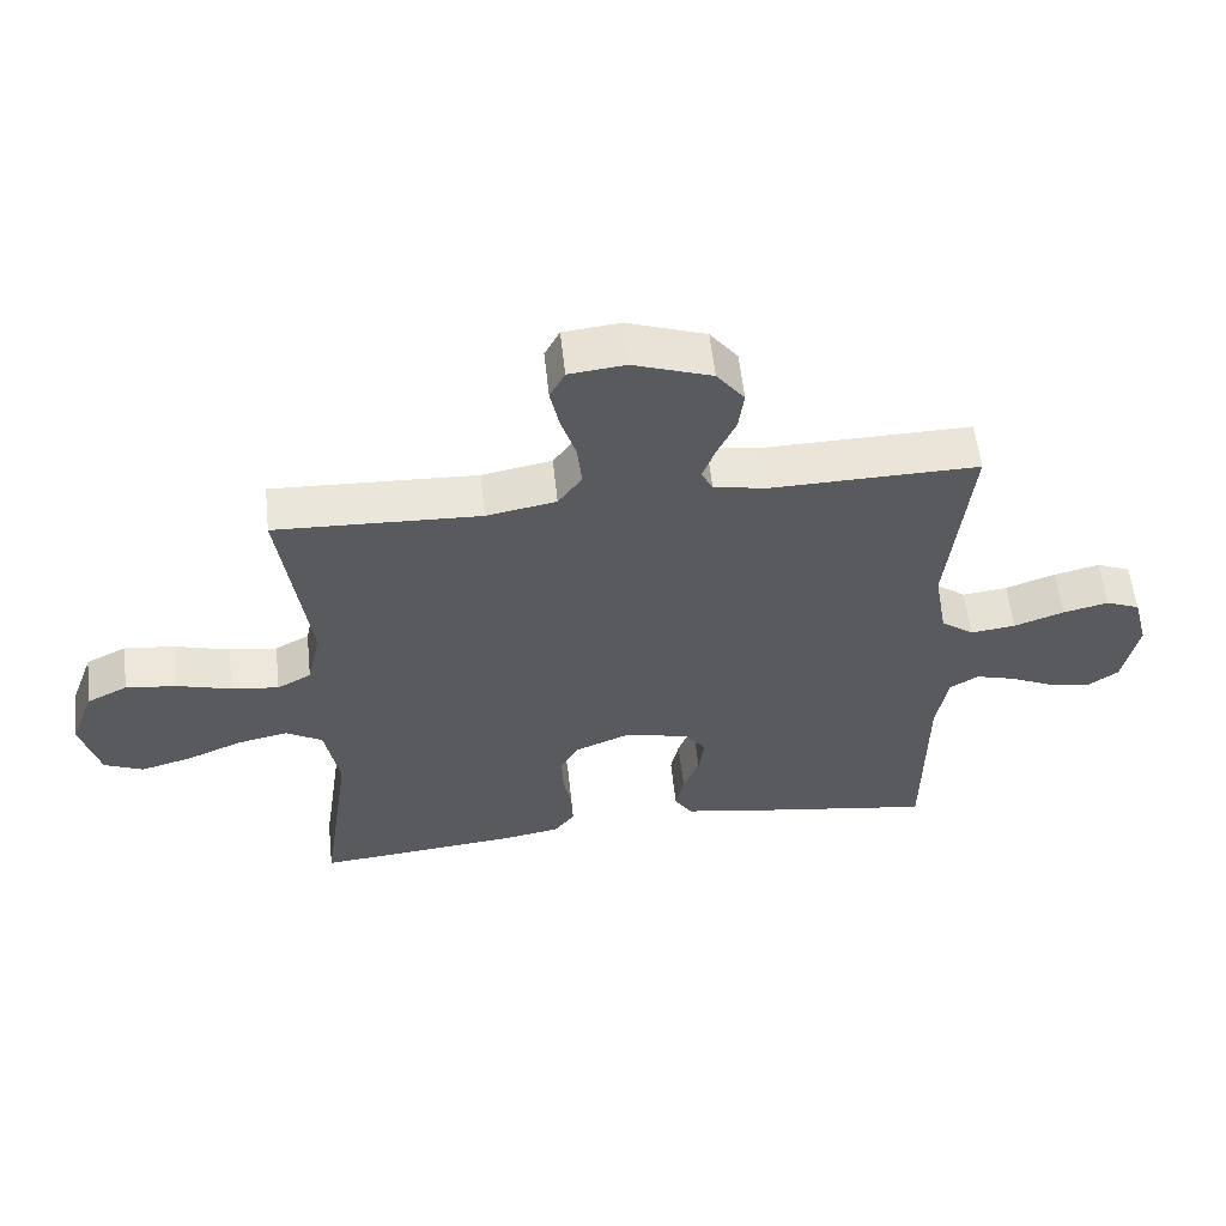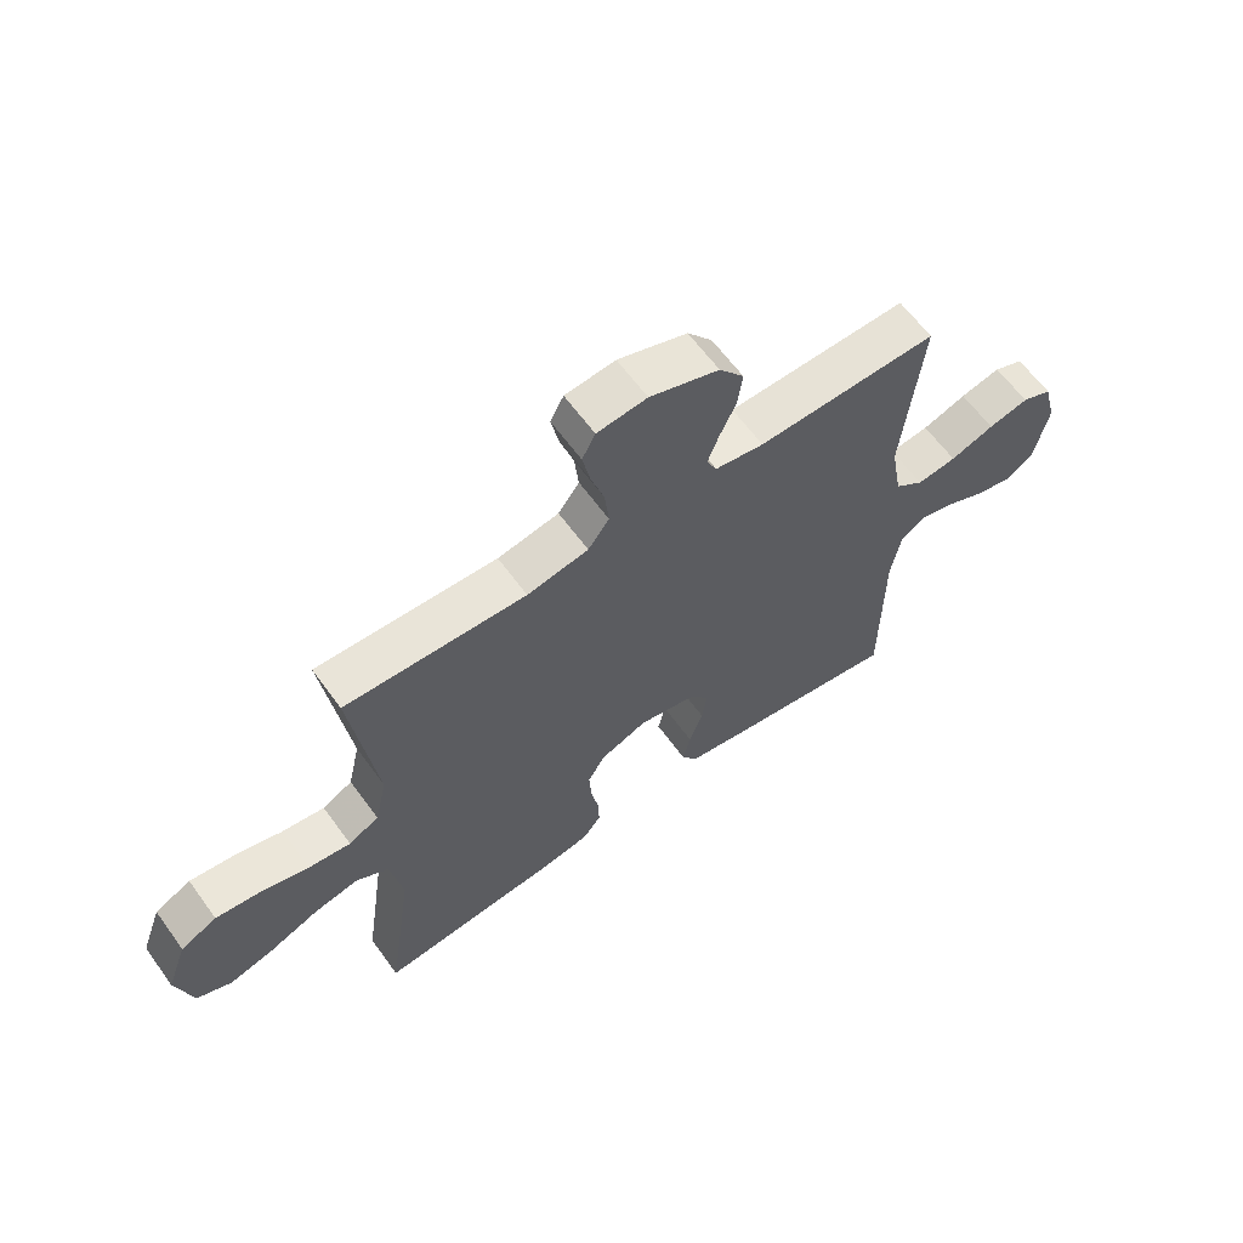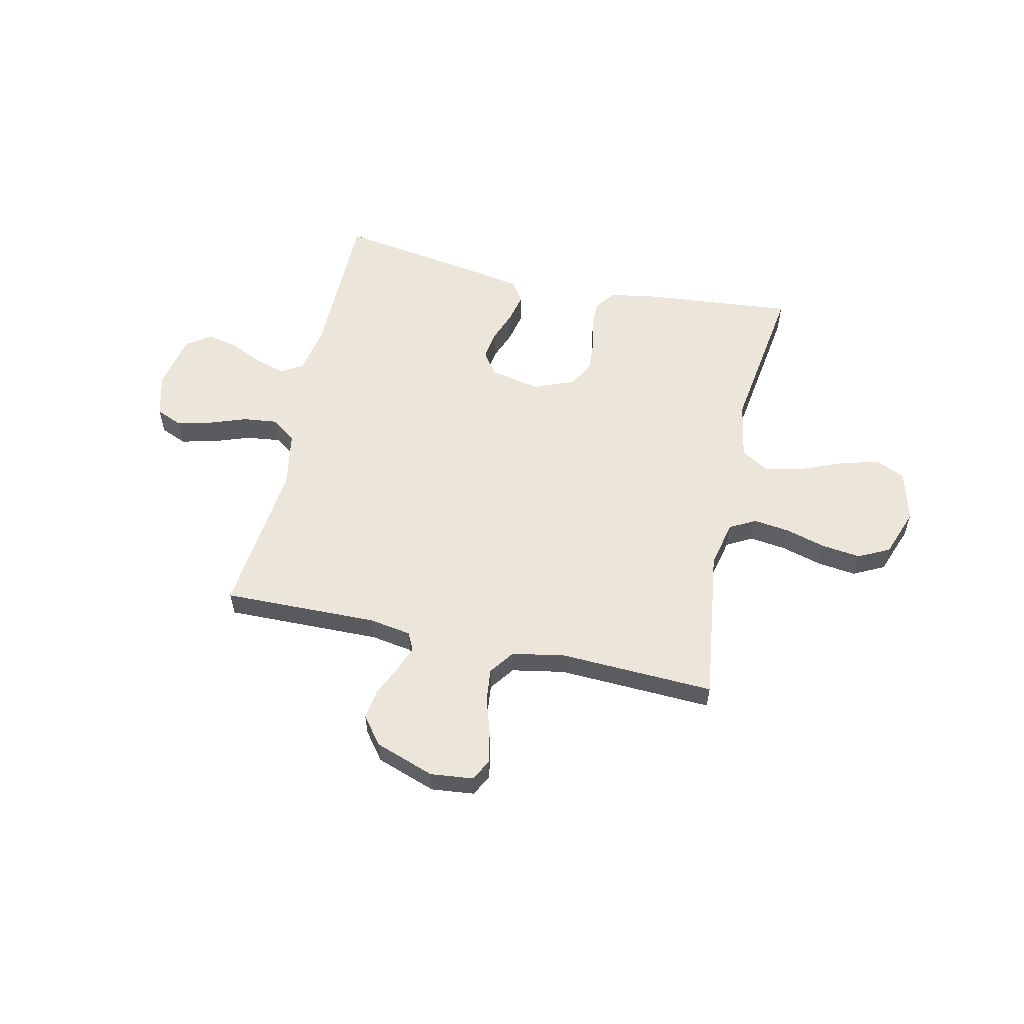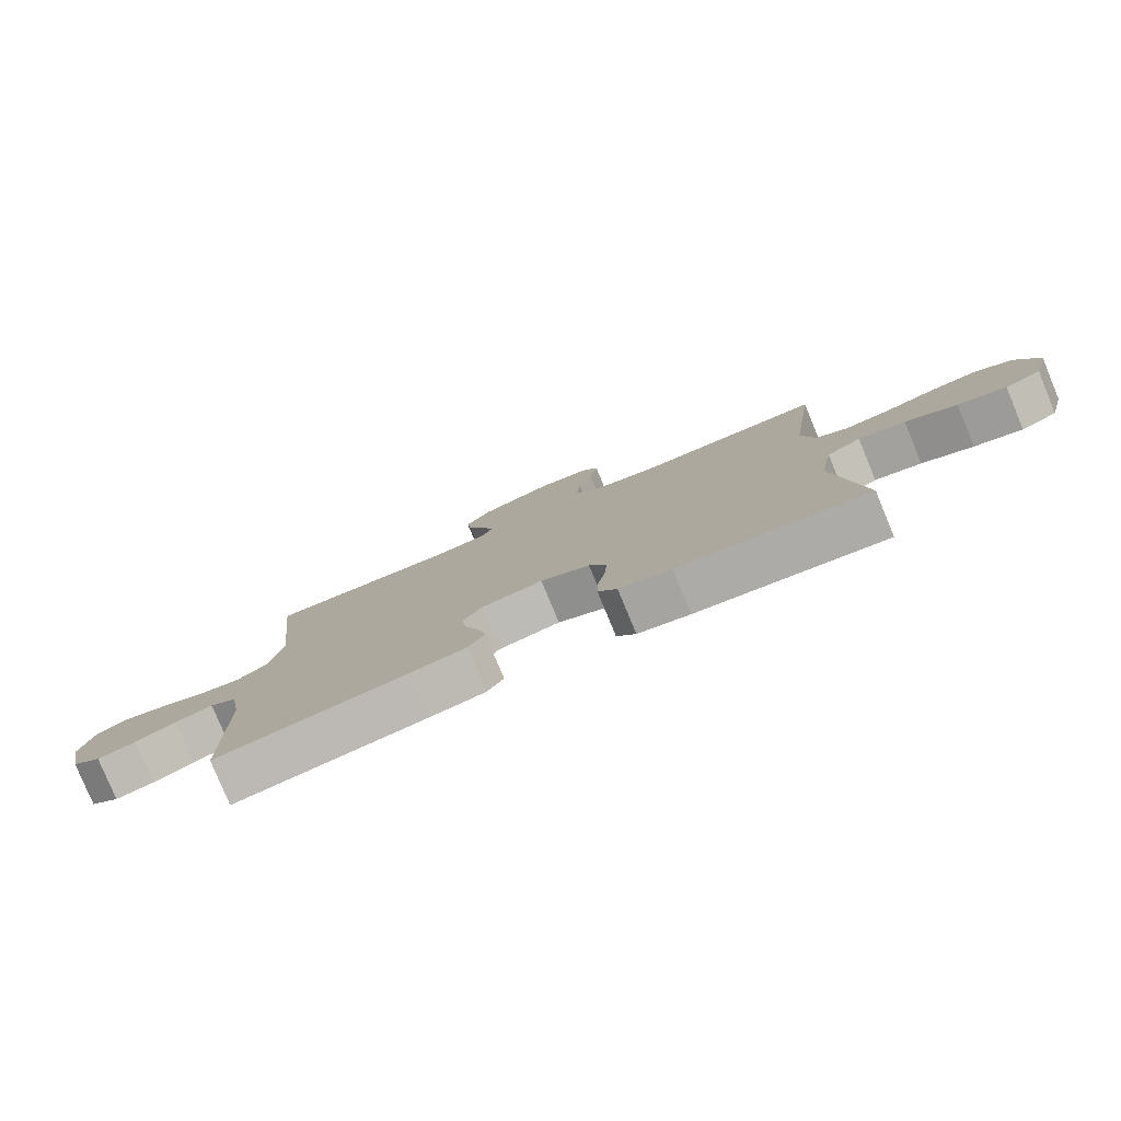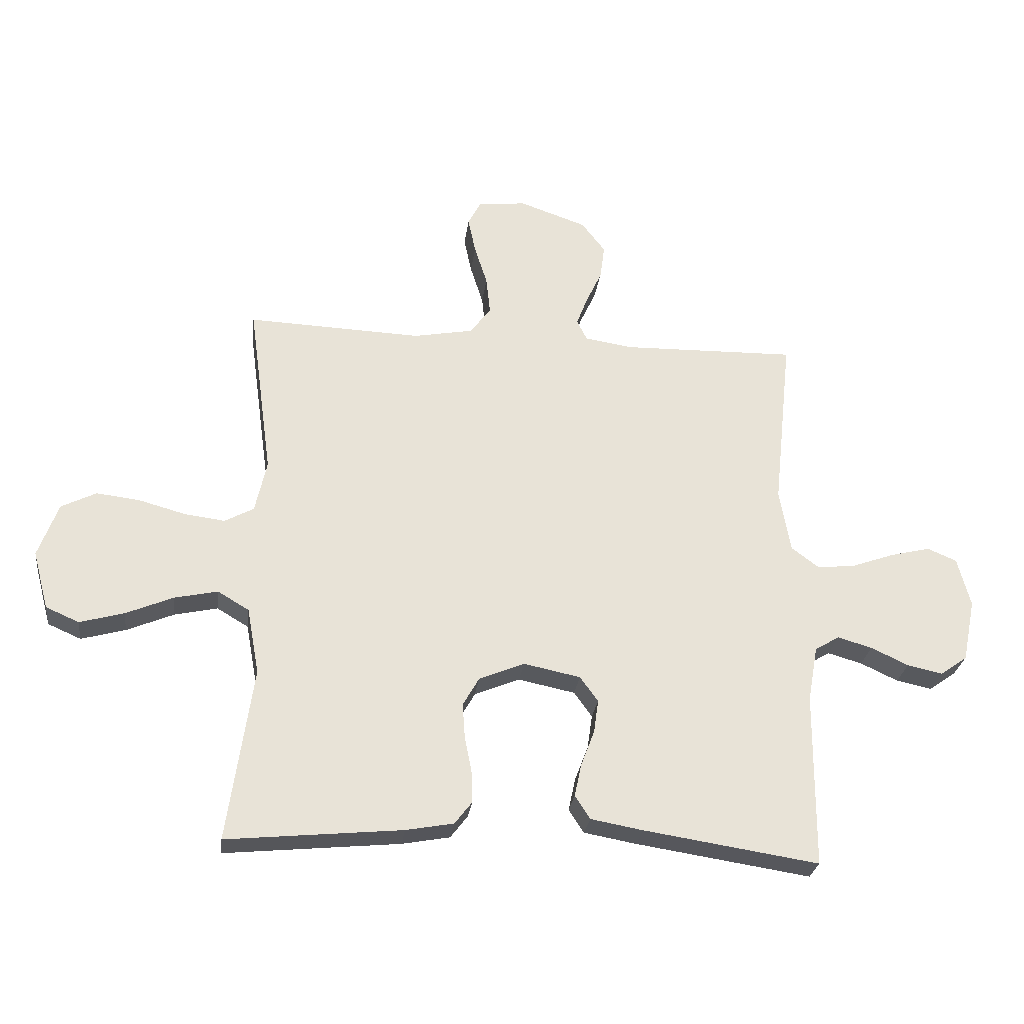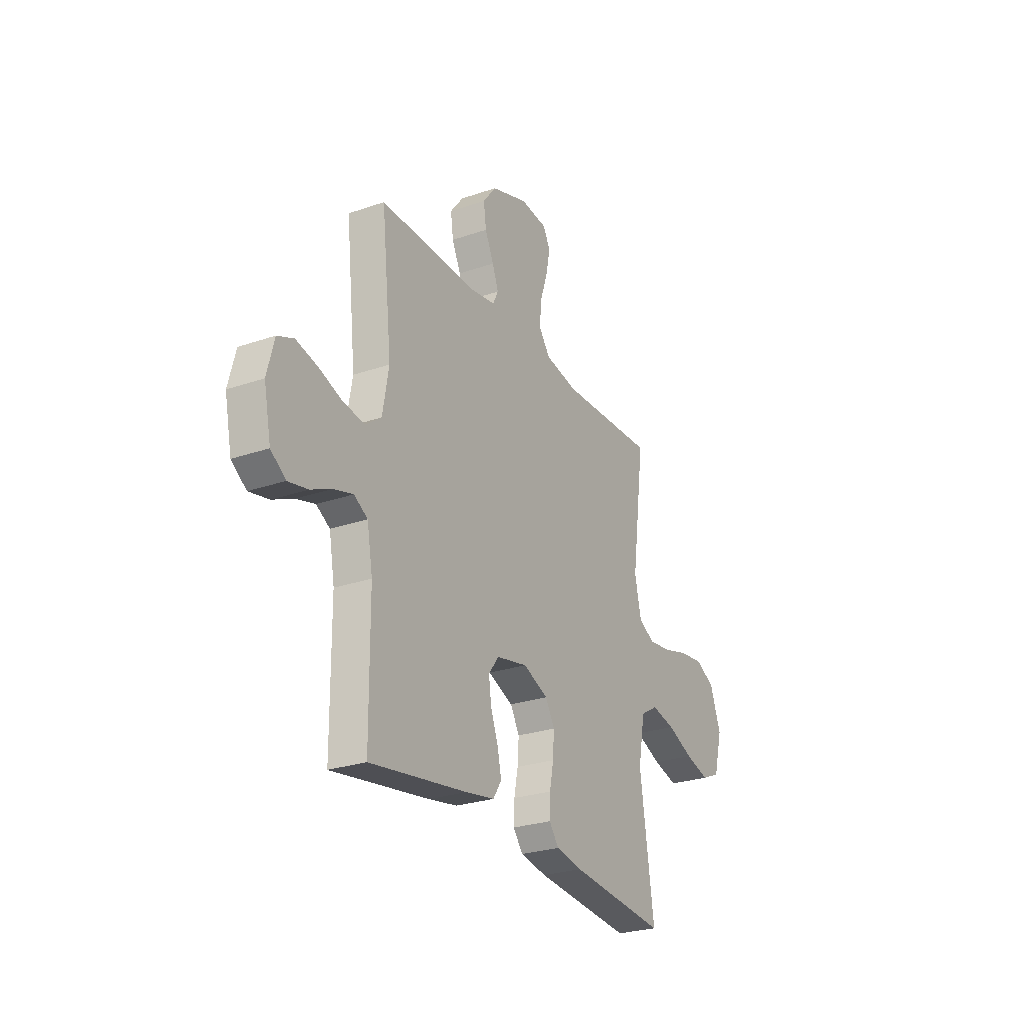
<metadata>
{"format":"obj","ext":"obj","renderer":"f3d","projection":"perspective","resolution":1024,"background":"white","views":[{"elev":57.5,"azim":173.8,"up":"+Z"},{"elev":62.4,"azim":144.1,"up":"+Z"},{"elev":56.9,"azim":12.6,"up":"+Y"},{"elev":-79.6,"azim":22.5,"up":"+Z"},{"elev":-27.3,"azim":172.9,"up":"+Z"},{"elev":-26.5,"azim":-61.5,"up":"+Z"}]}
</metadata>
<code>
v 0.5 0.07 -0.5
v 0.2 0.07 -0.471
v 0.118 0.07 -0.456
v 0.088 0.07 -0.417
v 0.09 0.07 -0.363
v 0.102 0.07 -0.302
v 0.106 0.07 -0.242
v 0.078 0.07 -0.193
v 0 0.07 -0.161
v -0.097 0.07 -0.181
v -0.128 0.07 -0.224
v -0.12 0.07 -0.281
v -0.097 0.07 -0.342
v -0.085 0.07 -0.398
v -0.111 0.07 -0.438
v -0.2 0.07 -0.454
v -0.5 0.07 -0.5
v -0.502 0.07 -0.2
v -0.519 0.07 -0.105
v -0.561 0.07 -0.08
v -0.62 0.07 -0.097
v -0.684 0.07 -0.127
v -0.745 0.07 -0.14
v -0.791 0.07 -0.107
v -0.813 0.07 0
v -0.791 0.07 0.085
v -0.741 0.07 0.106
v -0.674 0.07 0.09
v -0.601 0.07 0.064
v -0.535 0.07 0.056
v -0.487 0.07 0.092
v -0.468 0.07 0.2
v -0.5 0.07 0.5
v -0.2 0.07 0.494
v -0.119 0.07 0.507
v -0.102 0.07 0.542
v -0.121 0.07 0.592
v -0.148 0.07 0.65
v -0.156 0.07 0.709
v -0.115 0.07 0.762
v 0 0.07 0.802
v 0.083 0.07 0.793
v 0.105 0.07 0.751
v 0.092 0.07 0.689
v 0.07 0.07 0.62
v 0.063 0.07 0.555
v 0.098 0.07 0.507
v 0.2 0.07 0.488
v 0.5 0.07 0.5
v 0.459 0.07 0.2
v 0.479 0.07 0.11
v 0.529 0.07 0.083
v 0.599 0.07 0.092
v 0.678 0.07 0.114
v 0.753 0.07 0.123
v 0.813 0.07 0.093
v 0.847 0.07 0
v 0.82 0.07 -0.1
v 0.763 0.07 -0.125
v 0.687 0.07 -0.104
v 0.606 0.07 -0.07
v 0.532 0.07 -0.054
v 0.478 0.07 -0.086
v 0.457 0.07 -0.2
v 0.5 0 -0.5
v 0.2 0 -0.471
v 0.118 0 -0.456
v 0.088 0 -0.417
v 0.09 0 -0.363
v 0.102 0 -0.302
v 0.106 0 -0.242
v 0.078 0 -0.193
v 0 0 -0.161
v -0.097 0 -0.181
v -0.128 0 -0.224
v -0.12 0 -0.281
v -0.097 0 -0.342
v -0.085 0 -0.398
v -0.111 0 -0.438
v -0.2 0 -0.454
v -0.5 0 -0.5
v -0.502 0 -0.2
v -0.519 0 -0.105
v -0.561 0 -0.08
v -0.62 0 -0.097
v -0.684 0 -0.127
v -0.745 0 -0.14
v -0.791 0 -0.107
v -0.813 0 0
v -0.791 0 0.085
v -0.741 0 0.106
v -0.674 0 0.09
v -0.601 0 0.064
v -0.535 0 0.056
v -0.487 0 0.092
v -0.468 0 0.2
v -0.5 0 0.5
v -0.2 0 0.494
v -0.119 0 0.507
v -0.102 0 0.542
v -0.121 0 0.592
v -0.148 0 0.65
v -0.156 0 0.709
v -0.115 0 0.762
v 0 0 0.802
v 0.083 0 0.793
v 0.105 0 0.751
v 0.092 0 0.689
v 0.07 0 0.62
v 0.063 0 0.555
v 0.098 0 0.507
v 0.2 0 0.488
v 0.5 0 0.5
v 0.459 0 0.2
v 0.479 0 0.11
v 0.529 0 0.083
v 0.599 0 0.092
v 0.678 0 0.114
v 0.753 0 0.123
v 0.813 0 0.093
v 0.847 0 0
v 0.82 0 -0.1
v 0.763 0 -0.125
v 0.687 0 -0.104
v 0.606 0 -0.07
v 0.532 0 -0.054
v 0.478 0 -0.086
v 0.457 0 -0.2
f 59 60 61
f 58 59 61
f 57 58 61
f 56 57 61
f 55 56 61
f 54 55 61
f 53 54 61
f 52 53 61 62
f 51 52 62 63
f 48 49 50
f 51 63 64
f 50 51 64
f 48 50 64
f 47 48 64
f 43 44 45
f 42 43 45
f 41 42 45
f 40 41 45
f 39 40 45
f 38 39 45
f 37 38 45
f 36 37 45 46
f 64 1 2
f 47 64 2
f 46 47 2
f 36 46 2
f 35 36 2
f 27 28 29
f 26 27 29
f 25 26 29
f 24 25 29
f 23 24 29
f 22 23 29
f 21 22 29
f 20 21 29 30
f 19 20 30 31
f 16 17 18
f 15 16 18
f 14 15 18
f 13 14 18
f 12 13 18
f 19 31 32
f 18 19 32
f 12 18 32
f 11 12 32
f 4 5 6
f 3 4 6
f 2 3 6
f 2 6 7
f 35 2 7
f 34 35 7 8
f 32 33 34
f 11 32 34
f 10 11 34
f 9 10 34
f 8 9 34
f 125 124 123
f 125 123 122
f 125 122 121
f 125 121 120
f 125 120 119
f 125 119 118
f 125 118 117
f 126 125 117 116
f 127 126 116 115
f 114 113 112
f 128 127 115
f 128 115 114
f 128 114 112
f 128 112 111
f 109 108 107
f 109 107 106
f 109 106 105
f 109 105 104
f 109 104 103
f 109 103 102
f 109 102 101
f 110 109 101 100
f 66 65 128
f 66 128 111
f 66 111 110
f 66 110 100
f 66 100 99
f 93 92 91
f 93 91 90
f 93 90 89
f 93 89 88
f 93 88 87
f 93 87 86
f 93 86 85
f 94 93 85 84
f 95 94 84 83
f 82 81 80
f 82 80 79
f 82 79 78
f 82 78 77
f 82 77 76
f 96 95 83
f 96 83 82
f 96 82 76
f 96 76 75
f 70 69 68
f 70 68 67
f 70 67 66
f 71 70 66
f 71 66 99
f 72 71 99 98
f 98 97 96
f 98 96 75
f 98 75 74
f 98 74 73
f 98 73 72
f 1 65 66 2
f 2 66 67 3
f 3 67 68 4
f 4 68 69 5
f 5 69 70 6
f 6 70 71 7
f 7 71 72 8
f 8 72 73 9
f 9 73 74 10
f 10 74 75 11
f 11 75 76 12
f 12 76 77 13
f 13 77 78 14
f 14 78 79 15
f 15 79 80 16
f 16 80 81 17
f 17 81 82 18
f 18 82 83 19
f 19 83 84 20
f 20 84 85 21
f 21 85 86 22
f 22 86 87 23
f 23 87 88 24
f 24 88 89 25
f 25 89 90 26
f 26 90 91 27
f 27 91 92 28
f 28 92 93 29
f 29 93 94 30
f 30 94 95 31
f 31 95 96 32
f 32 96 97 33
f 33 97 98 34
f 34 98 99 35
f 35 99 100 36
f 36 100 101 37
f 37 101 102 38
f 38 102 103 39
f 39 103 104 40
f 40 104 105 41
f 41 105 106 42
f 42 106 107 43
f 43 107 108 44
f 44 108 109 45
f 45 109 110 46
f 46 110 111 47
f 47 111 112 48
f 48 112 113 49
f 49 113 114 50
f 50 114 115 51
f 51 115 116 52
f 52 116 117 53
f 53 117 118 54
f 54 118 119 55
f 55 119 120 56
f 56 120 121 57
f 57 121 122 58
f 58 122 123 59
f 59 123 124 60
f 60 124 125 61
f 61 125 126 62
f 62 126 127 63
f 63 127 128 64
f 64 128 65 1

</code>
